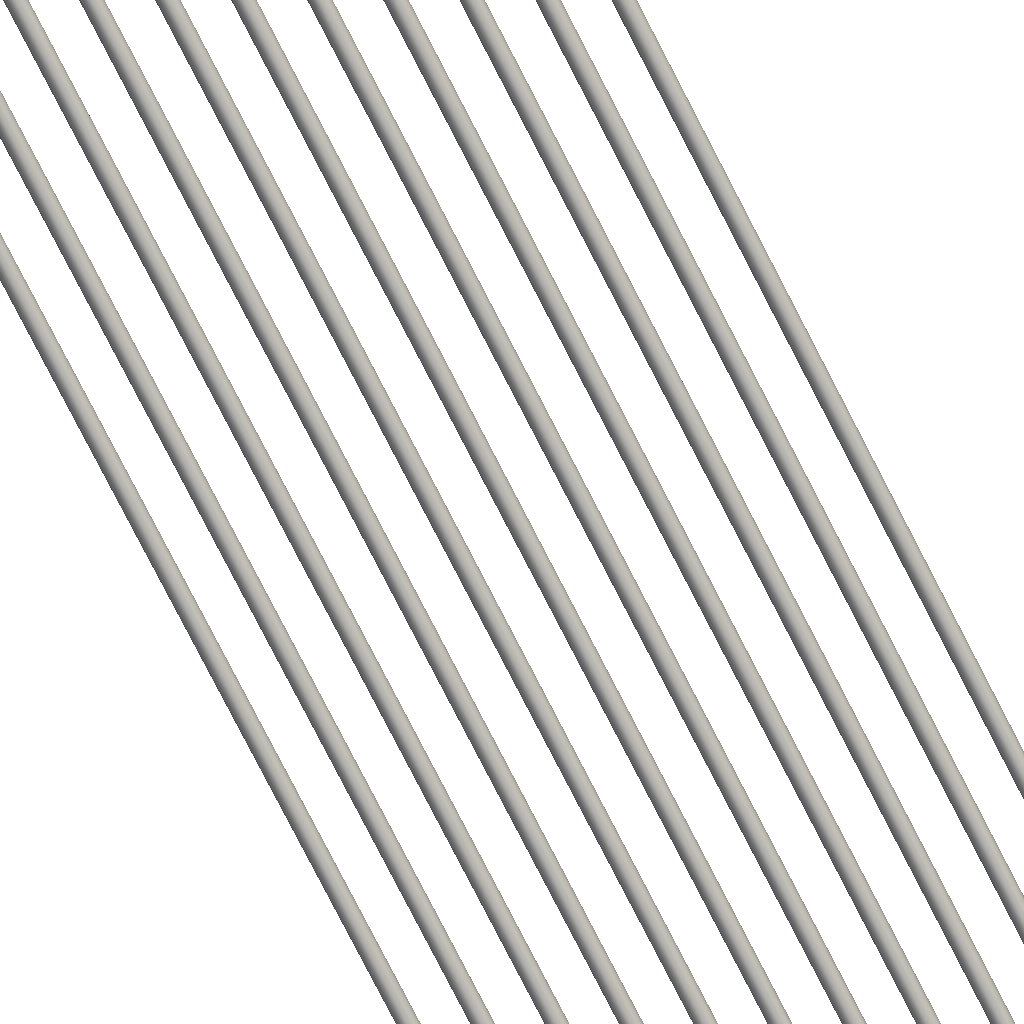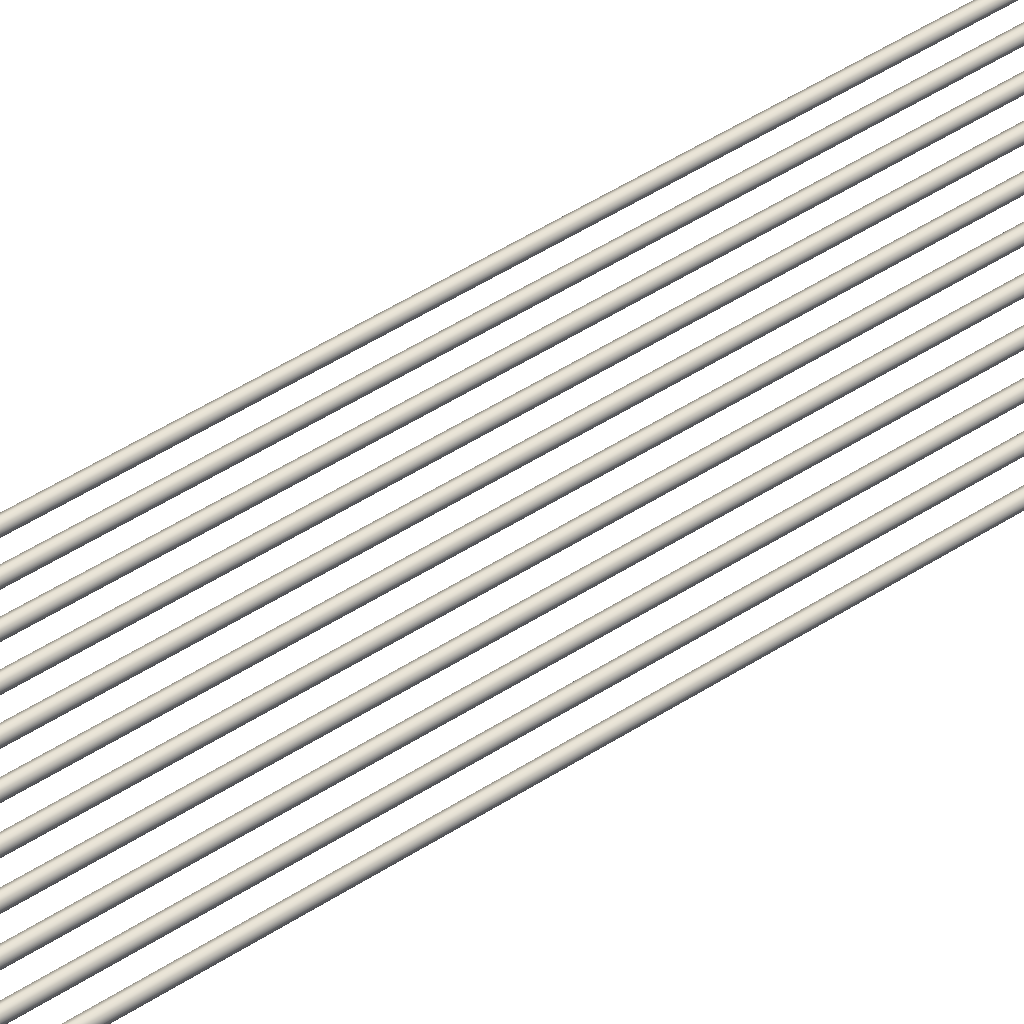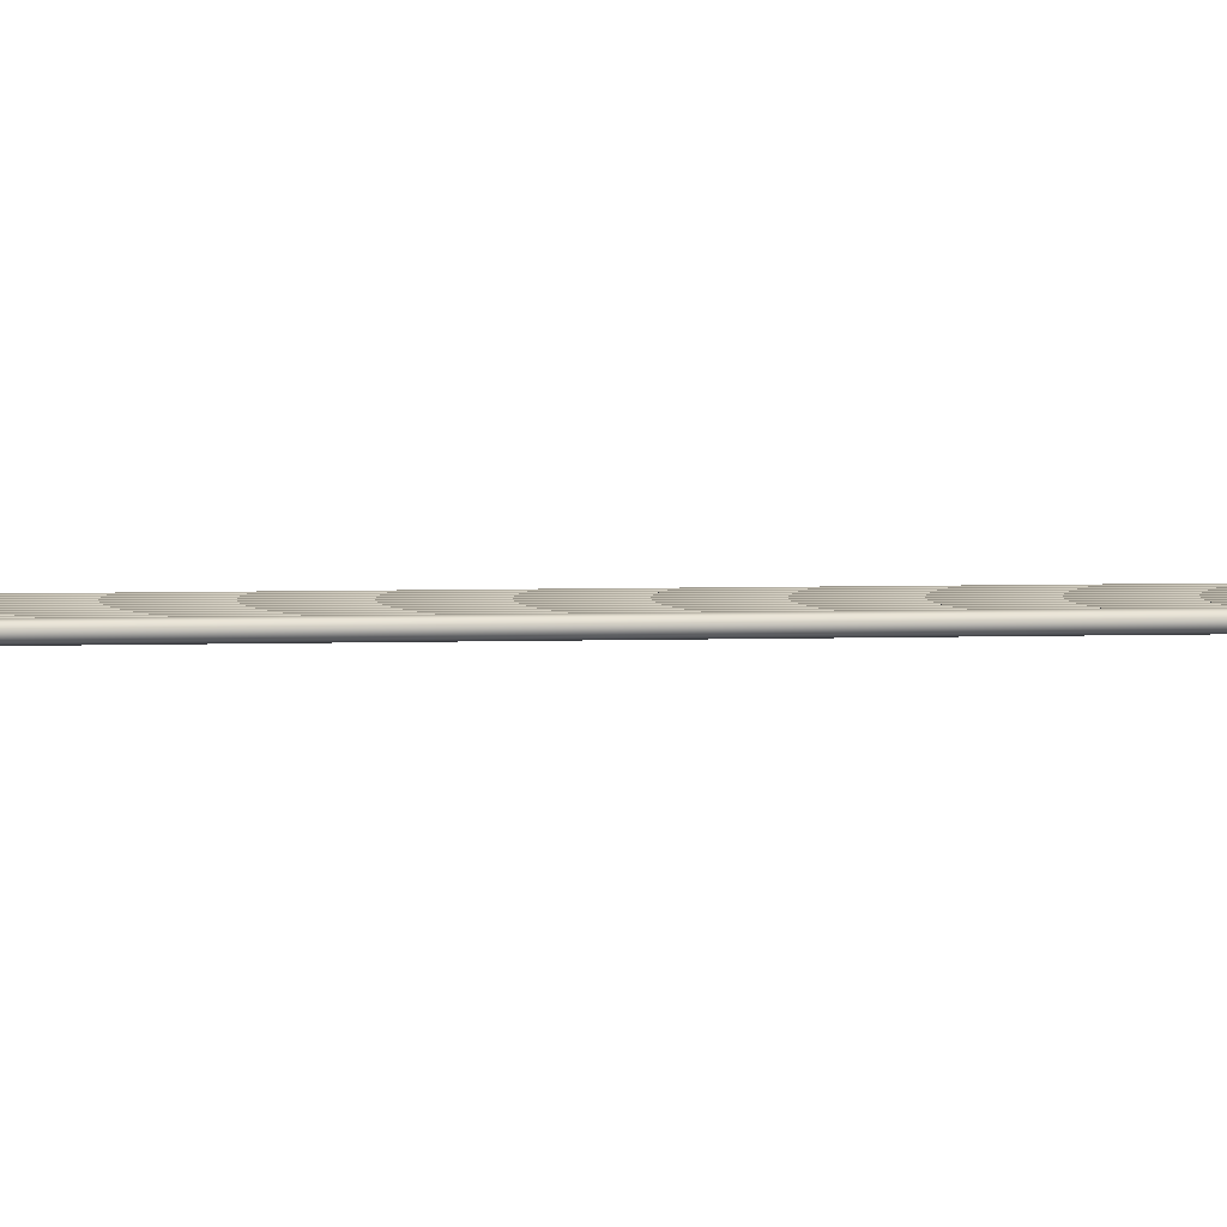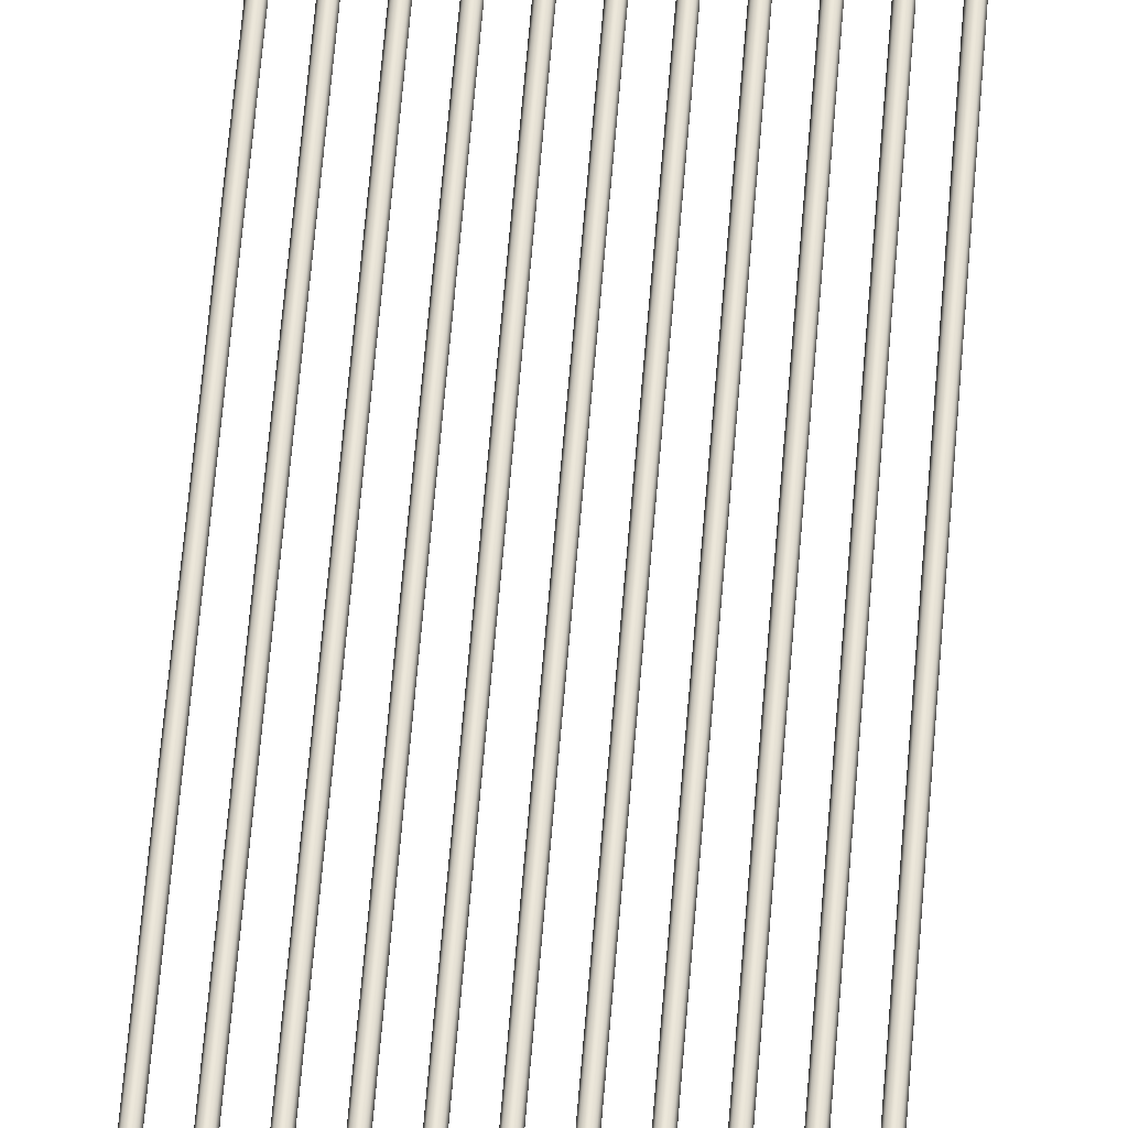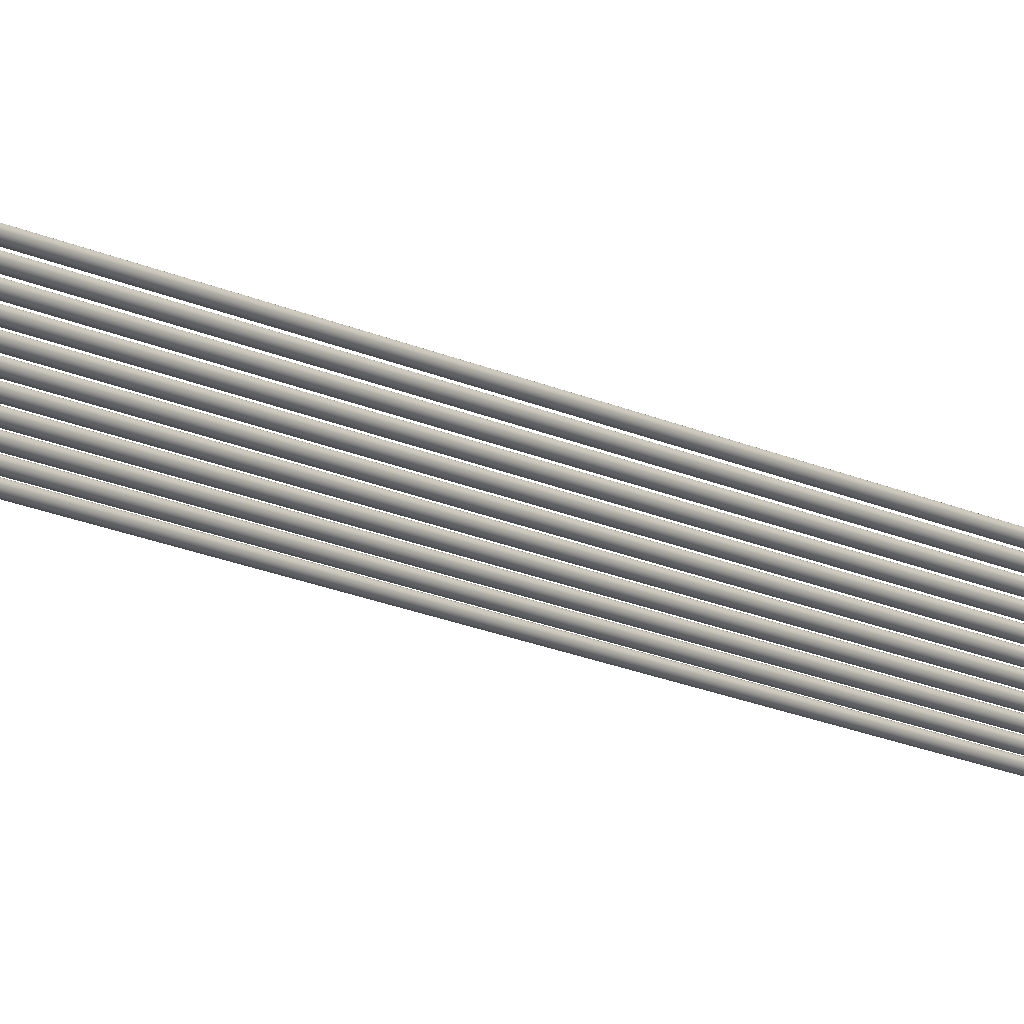
<metadata>
{"format":"obj","ext":"obj","renderer":"f3d","projection":"perspective","resolution":1024,"background":"white","views":[{"elev":-74.7,"azim":26.8,"up":"+Z"},{"elev":34.8,"azim":-133.6,"up":"+Z"},{"elev":1.7,"azim":-106.9,"up":"+Z"},{"elev":54.7,"azim":4.3,"up":"+Z"},{"elev":-12.7,"azim":37.8,"up":"+Z"}]}
</metadata>
<code>
o _Geometry_0
v 9695 4.943e+04 2.647e+04
v 9677 4.943e+04 26473
v 9659 4.943e+04 2.647e+04
v 9652 4.943e+04 2.645e+04
v 9659 4.943e+04 2.643e+04
v 9677 4.943e+04 26422
v 9695 4.943e+04 2.643e+04
v 9703 4.943e+04 2.645e+04
v 9703 63842 2.645e+04
v 9695 63842 2.643e+04
v 9677 63842 26422
v 9659 63842 2.643e+04
v 9652 63842 2.645e+04
v 9659 63842 2.647e+04
v 9677 63842 26473
v 9695 63842 2.647e+04
v 9543 4.943e+04 2.647e+04
v 9525 4.943e+04 26473
v 9507 4.943e+04 2.647e+04
v 9500 4.943e+04 2.645e+04
v 9507 4.943e+04 2.643e+04
v 9525 4.943e+04 26422
v 9543 4.943e+04 2.643e+04
v 9551 4.943e+04 2.645e+04
v 9551 63842 2.645e+04
v 9543 63842 2.643e+04
v 9525 63842 26422
v 9507 63842 2.643e+04
v 9500 63842 2.645e+04
v 9507 63842 2.647e+04
v 9525 63842 26473
v 9543 63842 2.647e+04
v 9391 49325 2.647e+04
v 9373 49325 26473
v 9355 49325 2.647e+04
v 9347 49325 2.645e+04
v 9355 49325 2.643e+04
v 9373 49325 26422
v 9391 49325 2.643e+04
v 9398 49325 2.645e+04
v 9398 63842 2.645e+04
v 9391 63842 2.643e+04
v 9373 63842 26422
v 9355 63842 2.643e+04
v 9347 63842 2.645e+04
v 9355 63842 2.647e+04
v 9373 63842 26473
v 9391 63842 2.647e+04
v 9238 49325 2.647e+04
v 9220 49325 26473
v 9202 49325 2.647e+04
v 9195 49325 2.645e+04
v 9202 49325 2.643e+04
v 9220 49325 26422
v 9238 49325 2.643e+04
v 9246 49325 2.645e+04
v 9246 63842 2.645e+04
v 9238 63842 2.643e+04
v 9220 63842 26422
v 9202 63842 2.643e+04
v 9195 63842 2.645e+04
v 9202 63842 2.647e+04
v 9220 63842 26473
v 9238 63842 2.647e+04
v 9086 49325 2.647e+04
v 9068 49325 26473
v 9050 49325 2.647e+04
v 9042 49325 2.645e+04
v 9050 49325 2.643e+04
v 9068 49325 26422
v 9086 49325 2.643e+04
v 9093 49325 2.645e+04
v 9093 63842 2.645e+04
v 9086 63842 2.643e+04
v 9068 63842 26422
v 9050 63842 2.643e+04
v 9042 63842 2.645e+04
v 9050 63842 2.647e+04
v 9068 63842 26473
v 9086 63842 2.647e+04
v 8933 49325 2.647e+04
v 8915 49325 26473
v 8897 49325 2.647e+04
v 8890 49325 2.645e+04
v 8897 49325 2.643e+04
v 8915 49325 26422
v 8933 49325 2.643e+04
v 8941 49325 2.645e+04
v 8941 63842 2.645e+04
v 8933 63842 2.643e+04
v 8915 63842 26422
v 8897 63842 2.643e+04
v 8890 63842 2.645e+04
v 8897 63842 2.647e+04
v 8915 63842 26473
v 8933 63842 2.647e+04
v 8781 49325 2.647e+04
v 8763 49325 26473
v 8745 49325 2.647e+04
v 8738 49325 2.645e+04
v 8745 49325 2.643e+04
v 8763 49325 26422
v 8781 49325 2.643e+04
v 8789 49325 2.645e+04
v 8789 63842 2.645e+04
v 8781 63842 2.643e+04
v 8763 63842 26422
v 8745 63842 2.643e+04
v 8738 63842 2.645e+04
v 8745 63842 2.647e+04
v 8763 63842 26473
v 8781 63842 2.647e+04
v 8629 49325 2.647e+04
v 8611 49325 26473
v 8593 49325 2.647e+04
v 8585 49325 2.645e+04
v 8593 49325 2.643e+04
v 8611 49325 26422
v 8629 49325 2.643e+04
v 8636 49325 2.645e+04
v 8636 63842 2.645e+04
v 8629 63842 2.643e+04
v 8611 63842 26422
v 8593 63842 2.643e+04
v 8585 63842 2.645e+04
v 8593 63842 2.647e+04
v 8611 63842 26473
v 8629 63842 2.647e+04
v 8476 49325 2.647e+04
v 8458 49325 26473
v 8440 49325 2.647e+04
v 8433 49325 2.645e+04
v 8440 49325 2.643e+04
v 8458 49325 26422
v 8476 49325 2.643e+04
v 8484 49325 2.645e+04
v 8484 63842 2.645e+04
v 8476 63842 2.643e+04
v 8458 63842 26422
v 8440 63842 2.643e+04
v 8433 63842 2.645e+04
v 8440 63842 2.647e+04
v 8458 63842 26473
v 8476 63842 2.647e+04
v 8324 49325 2.647e+04
v 8306 49325 26473
v 8288 49325 2.647e+04
v 8280 49325 2.645e+04
v 8288 49325 2.643e+04
v 8306 49325 26422
v 8324 49325 2.643e+04
v 8331 49325 2.645e+04
v 8331 63842 2.645e+04
v 8324 63842 2.643e+04
v 8306 63842 26422
v 8288 63842 2.643e+04
v 8280 63842 2.645e+04
v 8288 63842 2.647e+04
v 8306 63842 26473
v 8324 63842 2.647e+04
v 8171 49325 2.647e+04
v 8153 49325 26473
v 8135 49325 2.647e+04
v 8128 49325 2.645e+04
v 8135 49325 2.643e+04
v 8153 49325 26422
v 8171 49325 2.643e+04
v 8179 49325 2.645e+04
v 8179 63842 2.645e+04
v 8171 63842 2.643e+04
v 8153 63842 26422
v 8135 63842 2.643e+04
v 8128 63842 2.645e+04
v 8135 63842 2.647e+04
v 8153 63842 26473
v 8171 63842 2.647e+04
v 9695 4.943e+04 2.647e+04
v 9677 4.943e+04 26473
v 9659 4.943e+04 2.647e+04
v 9652 4.943e+04 2.645e+04
v 9659 4.943e+04 2.643e+04
v 9677 4.943e+04 26422
v 9695 4.943e+04 2.643e+04
v 9703 4.943e+04 2.645e+04
v 9703 63842 2.645e+04
v 9695 63842 2.643e+04
v 9677 63842 26422
v 9659 63842 2.643e+04
v 9652 63842 2.645e+04
v 9659 63842 2.647e+04
v 9677 63842 26473
v 9695 63842 2.647e+04
v 9543 4.943e+04 2.647e+04
v 9525 4.943e+04 26473
v 9507 4.943e+04 2.647e+04
v 9500 4.943e+04 2.645e+04
v 9507 4.943e+04 2.643e+04
v 9525 4.943e+04 26422
v 9543 4.943e+04 2.643e+04
v 9551 4.943e+04 2.645e+04
v 9551 63842 2.645e+04
v 9543 63842 2.643e+04
v 9525 63842 26422
v 9507 63842 2.643e+04
v 9500 63842 2.645e+04
v 9507 63842 2.647e+04
v 9525 63842 26473
v 9543 63842 2.647e+04
v 9391 49325 2.647e+04
v 9373 49325 26473
v 9355 49325 2.647e+04
v 9347 49325 2.645e+04
v 9355 49325 2.643e+04
v 9373 49325 26422
v 9391 49325 2.643e+04
v 9398 49325 2.645e+04
v 9398 63842 2.645e+04
v 9391 63842 2.643e+04
v 9373 63842 26422
v 9355 63842 2.643e+04
v 9347 63842 2.645e+04
v 9355 63842 2.647e+04
v 9373 63842 26473
v 9391 63842 2.647e+04
v 9238 49325 2.647e+04
v 9220 49325 26473
v 9202 49325 2.647e+04
v 9195 49325 2.645e+04
v 9202 49325 2.643e+04
v 9220 49325 26422
v 9238 49325 2.643e+04
v 9246 49325 2.645e+04
v 9246 63842 2.645e+04
v 9238 63842 2.643e+04
v 9220 63842 26422
v 9202 63842 2.643e+04
v 9195 63842 2.645e+04
v 9202 63842 2.647e+04
v 9220 63842 26473
v 9238 63842 2.647e+04
v 9086 49325 2.647e+04
v 9068 49325 26473
v 9050 49325 2.647e+04
v 9042 49325 2.645e+04
v 9050 49325 2.643e+04
v 9068 49325 26422
v 9086 49325 2.643e+04
v 9093 49325 2.645e+04
v 9093 63842 2.645e+04
v 9086 63842 2.643e+04
v 9068 63842 26422
v 9050 63842 2.643e+04
v 9042 63842 2.645e+04
v 9050 63842 2.647e+04
v 9068 63842 26473
v 9086 63842 2.647e+04
v 8933 49325 2.647e+04
v 8915 49325 26473
v 8897 49325 2.647e+04
v 8890 49325 2.645e+04
v 8897 49325 2.643e+04
v 8915 49325 26422
v 8933 49325 2.643e+04
v 8941 49325 2.645e+04
v 8941 63842 2.645e+04
v 8933 63842 2.643e+04
v 8915 63842 26422
v 8897 63842 2.643e+04
v 8890 63842 2.645e+04
v 8897 63842 2.647e+04
v 8915 63842 26473
v 8933 63842 2.647e+04
v 8781 49325 2.647e+04
v 8763 49325 26473
v 8745 49325 2.647e+04
v 8738 49325 2.645e+04
v 8745 49325 2.643e+04
v 8763 49325 26422
v 8781 49325 2.643e+04
v 8789 49325 2.645e+04
v 8789 63842 2.645e+04
v 8781 63842 2.643e+04
v 8763 63842 26422
v 8745 63842 2.643e+04
v 8738 63842 2.645e+04
v 8745 63842 2.647e+04
v 8763 63842 26473
v 8781 63842 2.647e+04
v 8629 49325 2.647e+04
v 8611 49325 26473
v 8593 49325 2.647e+04
v 8585 49325 2.645e+04
v 8593 49325 2.643e+04
v 8611 49325 26422
v 8629 49325 2.643e+04
v 8636 49325 2.645e+04
v 8636 63842 2.645e+04
v 8629 63842 2.643e+04
v 8611 63842 26422
v 8593 63842 2.643e+04
v 8585 63842 2.645e+04
v 8593 63842 2.647e+04
v 8611 63842 26473
v 8629 63842 2.647e+04
v 8476 49325 2.647e+04
v 8458 49325 26473
v 8440 49325 2.647e+04
v 8433 49325 2.645e+04
v 8440 49325 2.643e+04
v 8458 49325 26422
v 8476 49325 2.643e+04
v 8484 49325 2.645e+04
v 8484 63842 2.645e+04
v 8476 63842 2.643e+04
v 8458 63842 26422
v 8440 63842 2.643e+04
v 8433 63842 2.645e+04
v 8440 63842 2.647e+04
v 8458 63842 26473
v 8476 63842 2.647e+04
v 8324 49325 2.647e+04
v 8306 49325 26473
v 8288 49325 2.647e+04
v 8280 49325 2.645e+04
v 8288 49325 2.643e+04
v 8306 49325 26422
v 8324 49325 2.643e+04
v 8331 49325 2.645e+04
v 8331 63842 2.645e+04
v 8324 63842 2.643e+04
v 8306 63842 26422
v 8288 63842 2.643e+04
v 8280 63842 2.645e+04
v 8288 63842 2.647e+04
v 8306 63842 26473
v 8324 63842 2.647e+04
v 8171 49325 2.647e+04
v 8153 49325 26473
v 8135 49325 2.647e+04
v 8128 49325 2.645e+04
v 8135 49325 2.643e+04
v 8153 49325 26422
v 8171 49325 2.643e+04
v 8179 49325 2.645e+04
v 8179 63842 2.645e+04
v 8171 63842 2.643e+04
v 8153 63842 26422
v 8135 63842 2.643e+04
v 8128 63842 2.645e+04
v 8135 63842 2.647e+04
v 8153 63842 26473
v 8171 63842 2.647e+04
f 177 178 179
f 177 179 180
f 177 180 181
f 177 181 182
f 177 182 183
f 177 183 184
f 185 186 187
f 185 187 188
f 185 188 189
f 185 189 190
f 185 190 191
f 185 191 192
f 8 7 10
f 8 10 9
f 7 6 11
f 7 11 10
f 6 5 12
f 6 12 11
f 5 4 13
f 5 13 12
f 4 3 14
f 4 14 13
f 3 2 15
f 3 15 14
f 2 1 16
f 2 16 15
f 1 8 9
f 1 9 16
f 193 194 195
f 193 195 196
f 193 196 197
f 193 197 198
f 193 198 199
f 193 199 200
f 201 202 203
f 201 203 204
f 201 204 205
f 201 205 206
f 201 206 207
f 201 207 208
f 24 23 26
f 24 26 25
f 23 22 27
f 23 27 26
f 22 21 28
f 22 28 27
f 21 20 29
f 21 29 28
f 20 19 30
f 20 30 29
f 19 18 31
f 19 31 30
f 18 17 32
f 18 32 31
f 17 24 25
f 17 25 32
f 209 210 211
f 209 211 212
f 209 212 213
f 209 213 214
f 209 214 215
f 209 215 216
f 217 218 219
f 217 219 220
f 217 220 221
f 217 221 222
f 217 222 223
f 217 223 224
f 40 39 42
f 40 42 41
f 39 38 43
f 39 43 42
f 38 37 44
f 38 44 43
f 37 36 45
f 37 45 44
f 36 35 46
f 36 46 45
f 35 34 47
f 35 47 46
f 34 33 48
f 34 48 47
f 33 40 41
f 33 41 48
f 225 226 227
f 225 227 228
f 225 228 229
f 225 229 230
f 225 230 231
f 225 231 232
f 233 234 235
f 233 235 236
f 233 236 237
f 233 237 238
f 233 238 239
f 233 239 240
f 56 55 58
f 56 58 57
f 55 54 59
f 55 59 58
f 54 53 60
f 54 60 59
f 53 52 61
f 53 61 60
f 52 51 62
f 52 62 61
f 51 50 63
f 51 63 62
f 50 49 64
f 50 64 63
f 49 56 57
f 49 57 64
f 241 242 243
f 241 243 244
f 241 244 245
f 241 245 246
f 241 246 247
f 241 247 248
f 249 250 251
f 249 251 252
f 249 252 253
f 249 253 254
f 249 254 255
f 249 255 256
f 72 71 74
f 72 74 73
f 71 70 75
f 71 75 74
f 70 69 76
f 70 76 75
f 69 68 77
f 69 77 76
f 68 67 78
f 68 78 77
f 67 66 79
f 67 79 78
f 66 65 80
f 66 80 79
f 65 72 73
f 65 73 80
f 257 258 259
f 257 259 260
f 257 260 261
f 257 261 262
f 257 262 263
f 257 263 264
f 265 266 267
f 265 267 268
f 265 268 269
f 265 269 270
f 265 270 271
f 265 271 272
f 88 87 90
f 88 90 89
f 87 86 91
f 87 91 90
f 86 85 92
f 86 92 91
f 85 84 93
f 85 93 92
f 84 83 94
f 84 94 93
f 83 82 95
f 83 95 94
f 82 81 96
f 82 96 95
f 81 88 89
f 81 89 96
f 273 274 275
f 273 275 276
f 273 276 277
f 273 277 278
f 273 278 279
f 273 279 280
f 281 282 283
f 281 283 284
f 281 284 285
f 281 285 286
f 281 286 287
f 281 287 288
f 104 103 106
f 104 106 105
f 103 102 107
f 103 107 106
f 102 101 108
f 102 108 107
f 101 100 109
f 101 109 108
f 100 99 110
f 100 110 109
f 99 98 111
f 99 111 110
f 98 97 112
f 98 112 111
f 97 104 105
f 97 105 112
f 289 290 291
f 289 291 292
f 289 292 293
f 289 293 294
f 289 294 295
f 289 295 296
f 297 298 299
f 297 299 300
f 297 300 301
f 297 301 302
f 297 302 303
f 297 303 304
f 120 119 122
f 120 122 121
f 119 118 123
f 119 123 122
f 118 117 124
f 118 124 123
f 117 116 125
f 117 125 124
f 116 115 126
f 116 126 125
f 115 114 127
f 115 127 126
f 114 113 128
f 114 128 127
f 113 120 121
f 113 121 128
f 305 306 307
f 305 307 308
f 305 308 309
f 305 309 310
f 305 310 311
f 305 311 312
f 313 314 315
f 313 315 316
f 313 316 317
f 313 317 318
f 313 318 319
f 313 319 320
f 136 135 138
f 136 138 137
f 135 134 139
f 135 139 138
f 134 133 140
f 134 140 139
f 133 132 141
f 133 141 140
f 132 131 142
f 132 142 141
f 131 130 143
f 131 143 142
f 130 129 144
f 130 144 143
f 129 136 137
f 129 137 144
f 321 322 323
f 321 323 324
f 321 324 325
f 321 325 326
f 321 326 327
f 321 327 328
f 329 330 331
f 329 331 332
f 329 332 333
f 329 333 334
f 329 334 335
f 329 335 336
f 152 151 154
f 152 154 153
f 151 150 155
f 151 155 154
f 150 149 156
f 150 156 155
f 149 148 157
f 149 157 156
f 148 147 158
f 148 158 157
f 147 146 159
f 147 159 158
f 146 145 160
f 146 160 159
f 145 152 153
f 145 153 160
f 337 338 339
f 337 339 340
f 337 340 341
f 337 341 342
f 337 342 343
f 337 343 344
f 345 346 347
f 345 347 348
f 345 348 349
f 345 349 350
f 345 350 351
f 345 351 352
f 168 167 170
f 168 170 169
f 167 166 171
f 167 171 170
f 166 165 172
f 166 172 171
f 165 164 173
f 165 173 172
f 164 163 174
f 164 174 173
f 163 162 175
f 163 175 174
f 162 161 176
f 162 176 175
f 161 168 169
f 161 169 176

</code>
